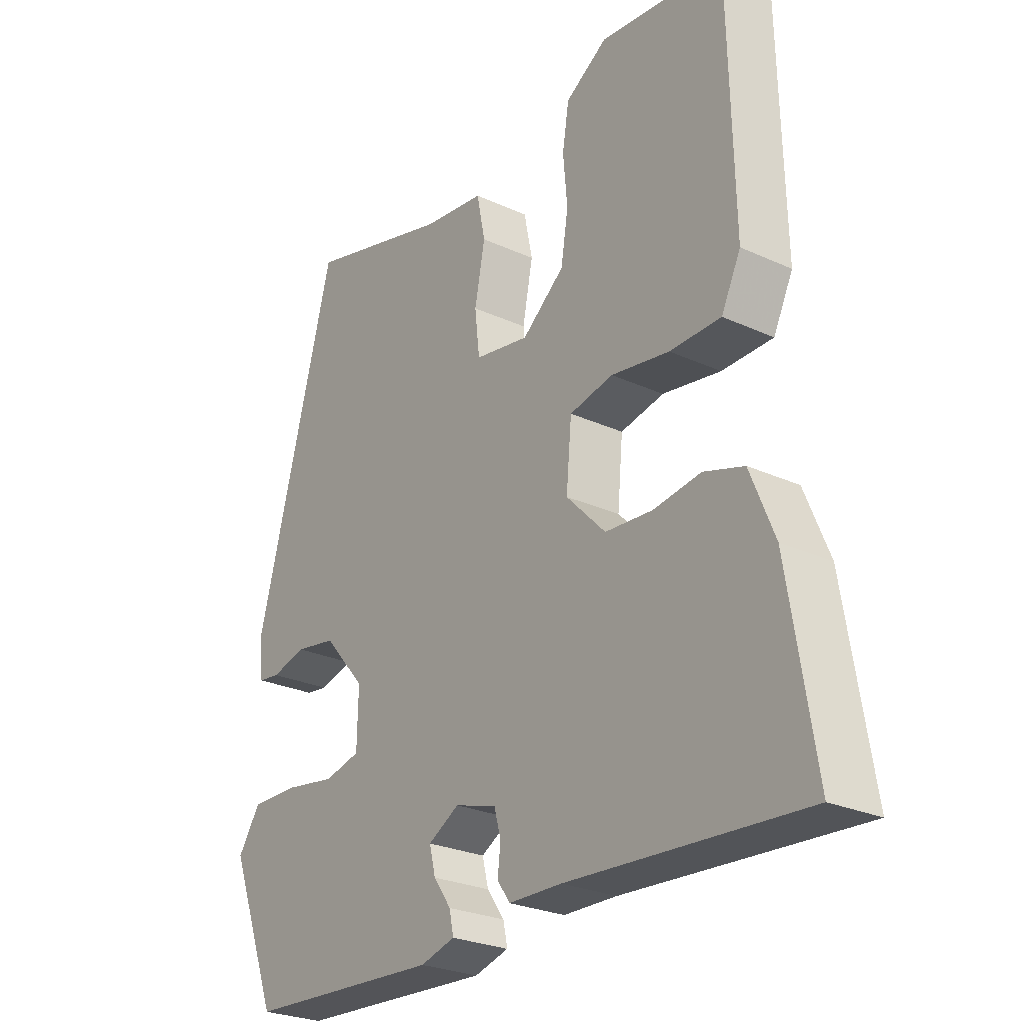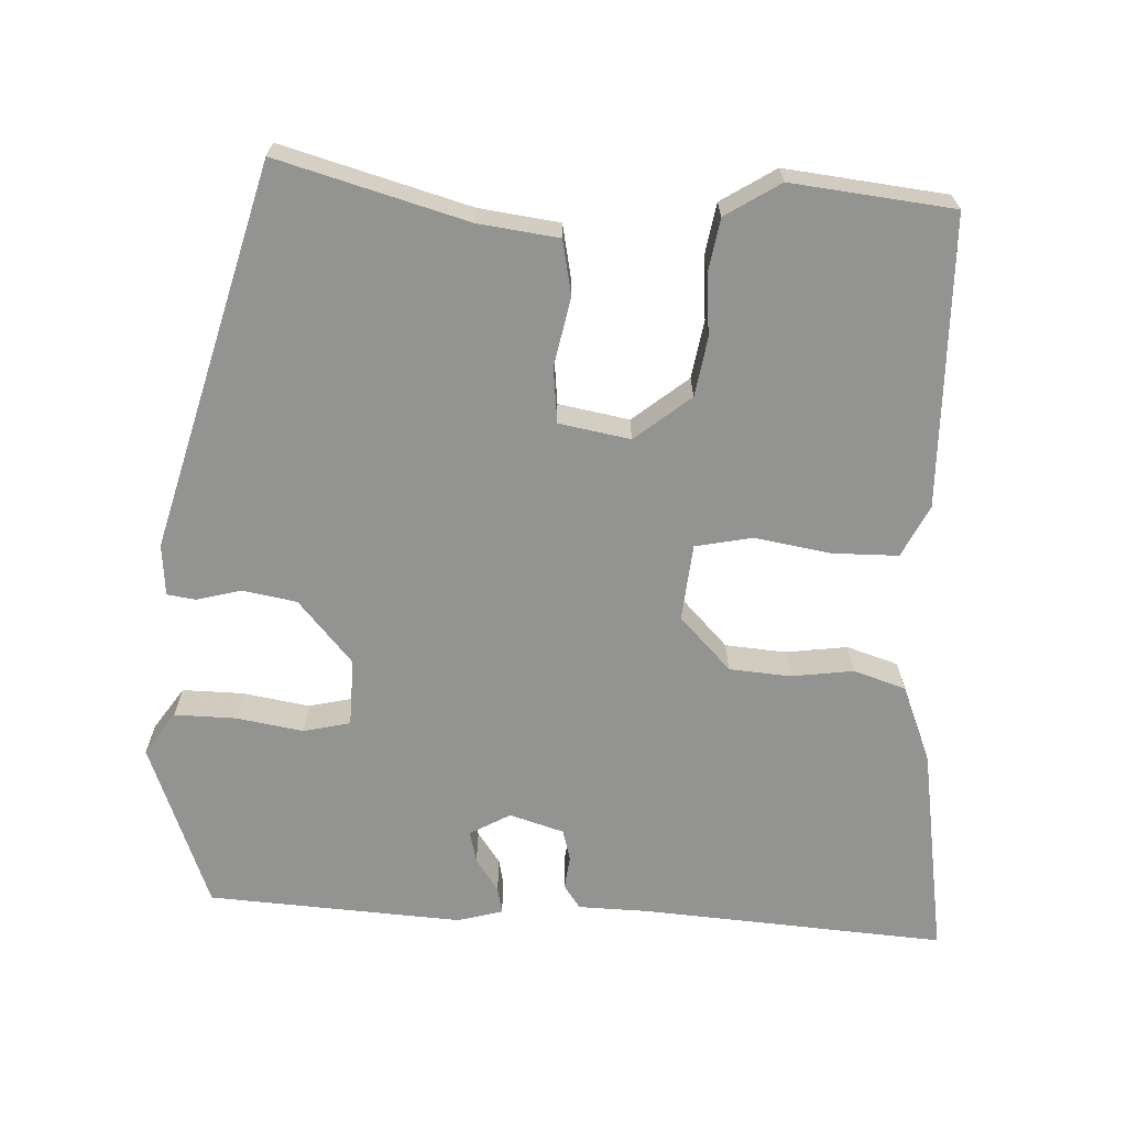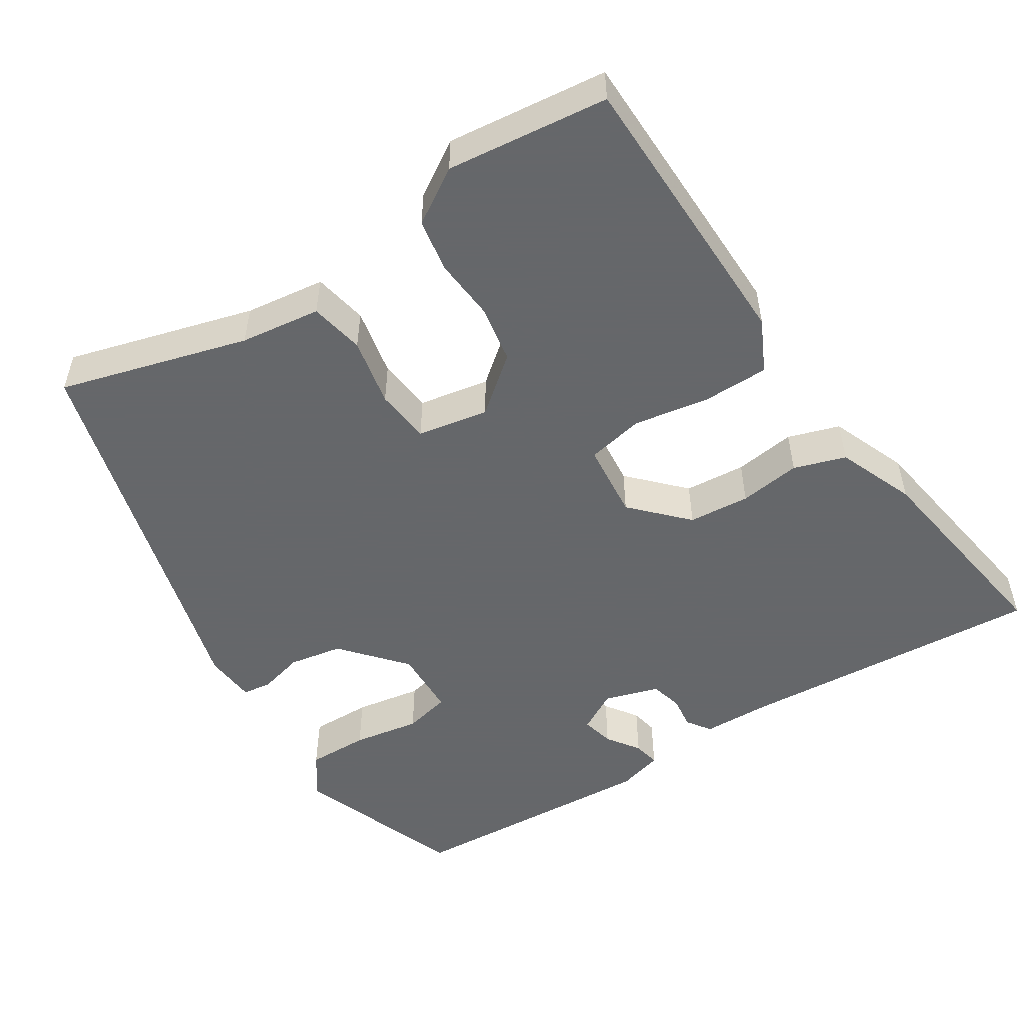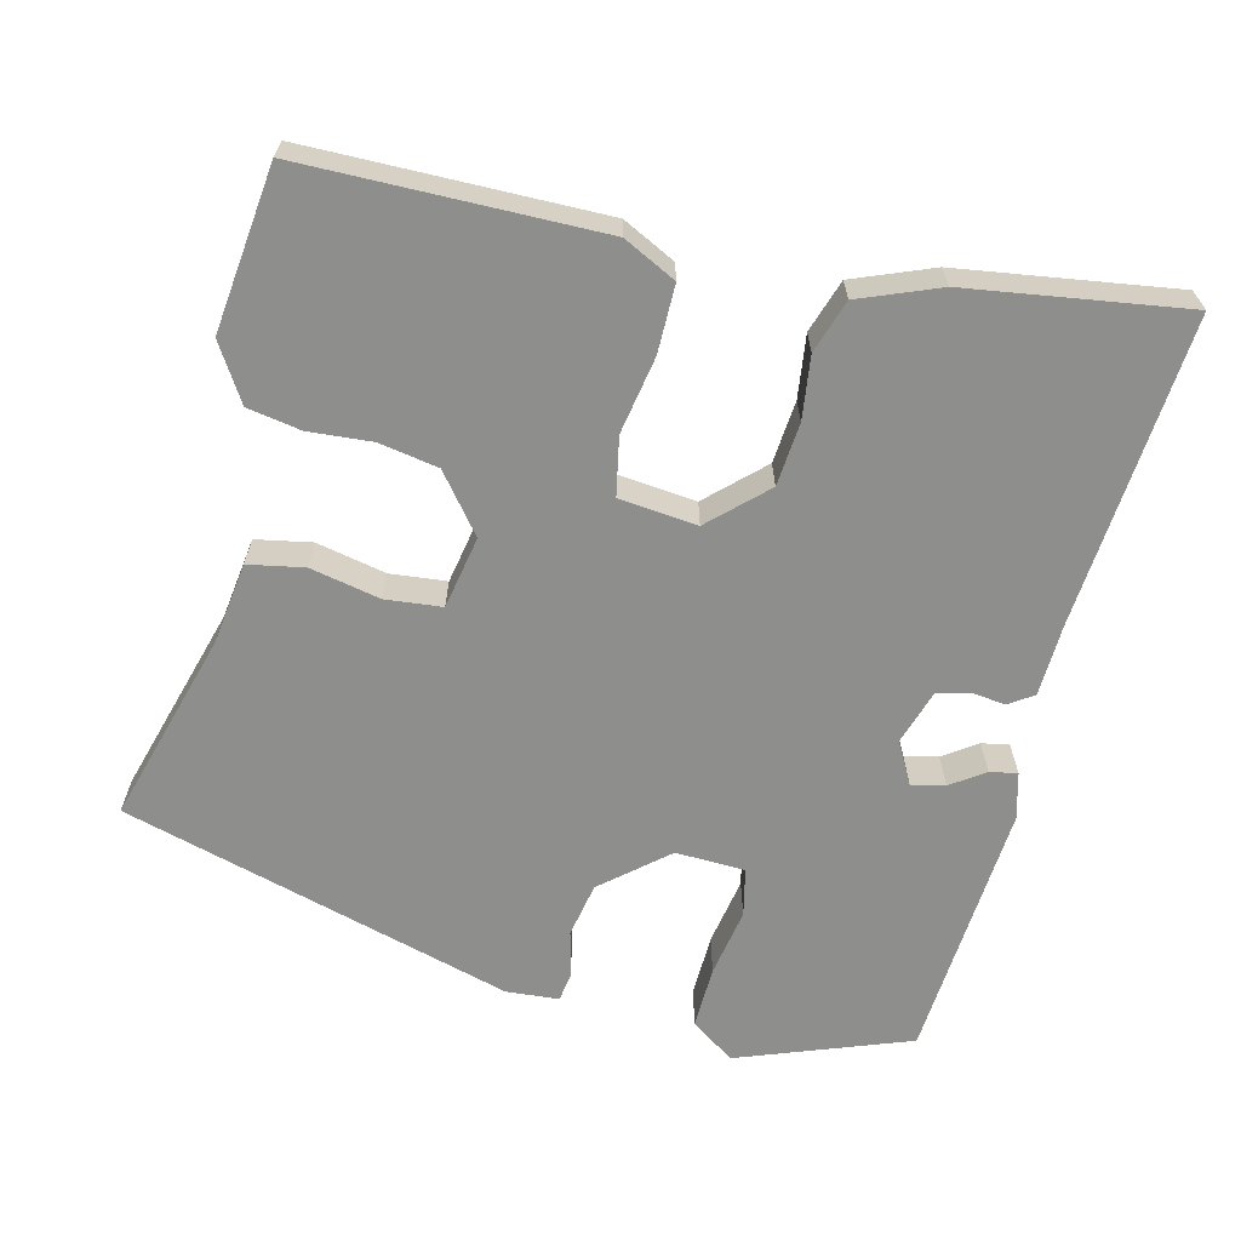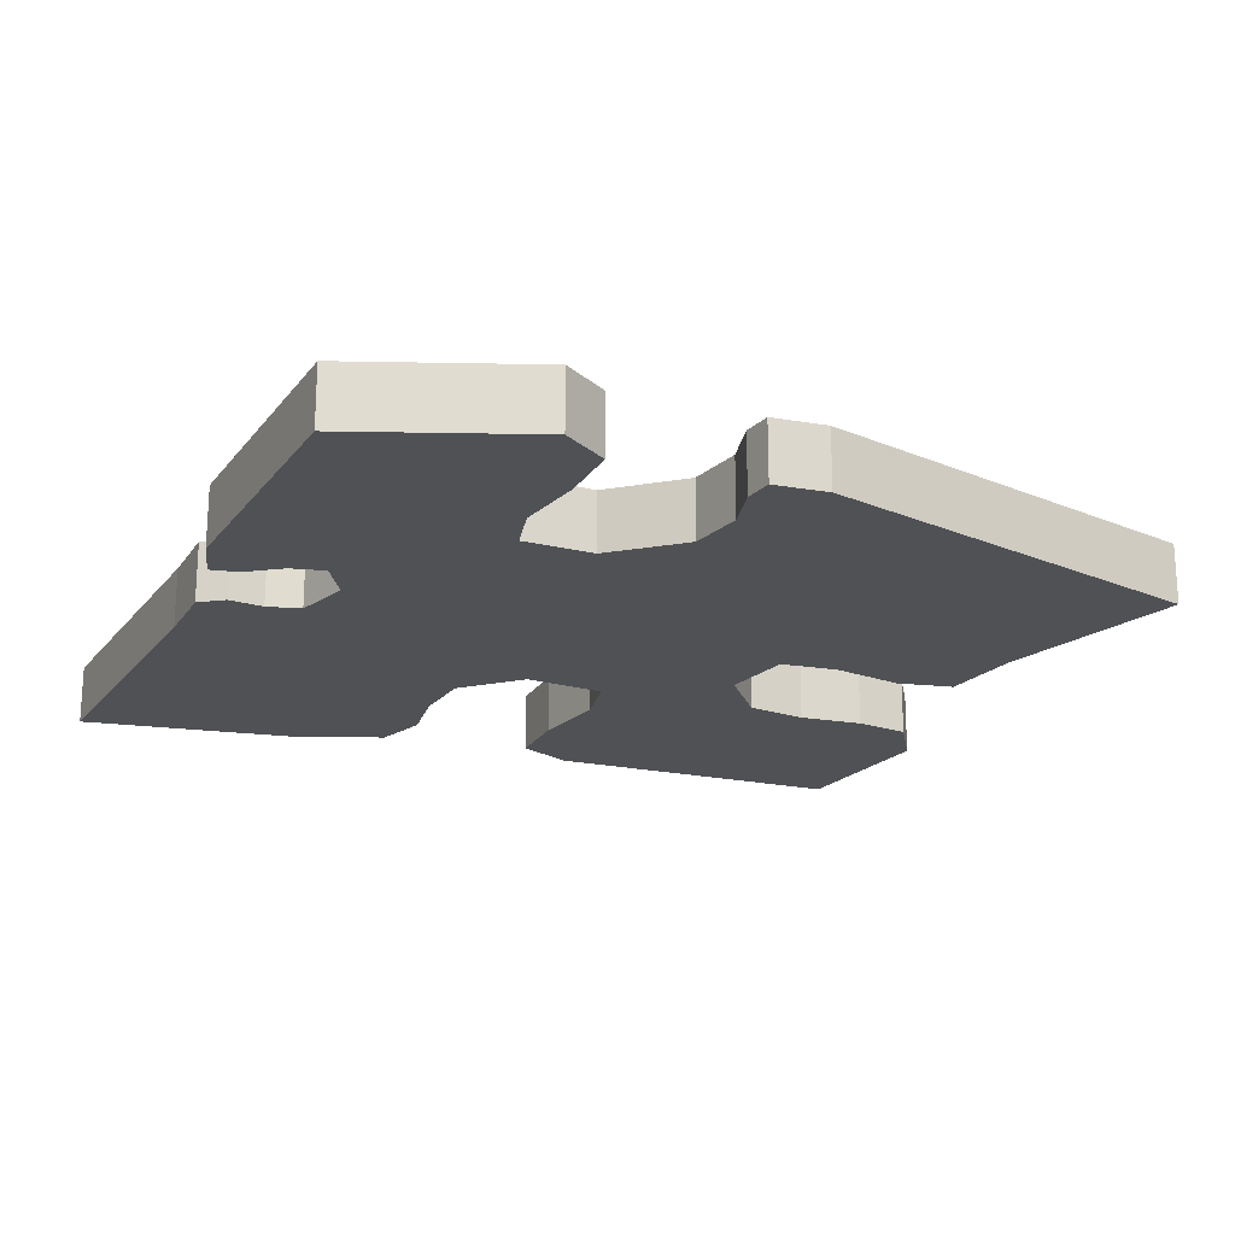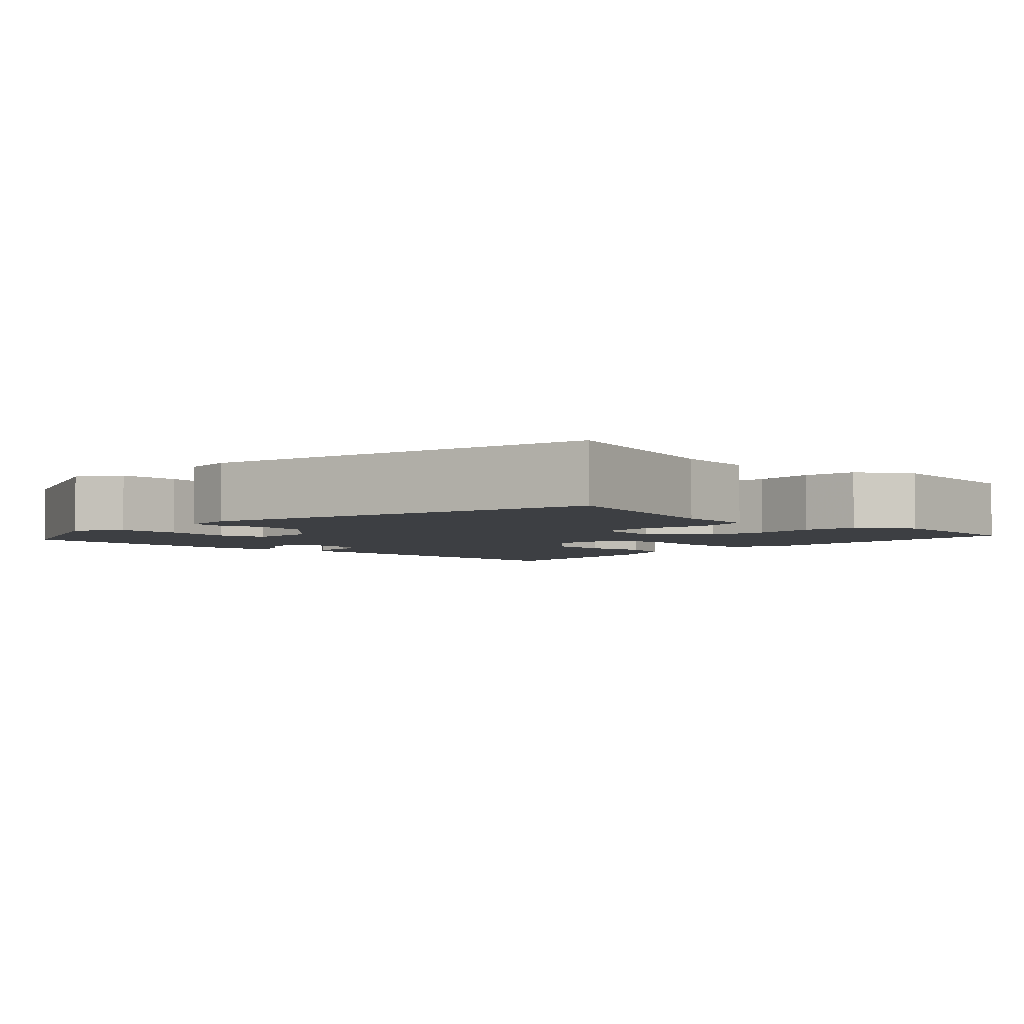
<metadata>
{"format":"obj","ext":"obj","renderer":"f3d","projection":"perspective","resolution":1024,"background":"white","views":[{"elev":-26.3,"azim":54.1,"up":"+Z"},{"elev":-66.7,"azim":-2.8,"up":"+Y"},{"elev":-52.0,"azim":32.3,"up":"+Y"},{"elev":-64.9,"azim":75.5,"up":"+Y"},{"elev":-19.9,"azim":-113.0,"up":"+Y"},{"elev":-3.9,"azim":-43.5,"up":"+Y"}]}
</metadata>
<code>
v -0.335 0.07 0.52
v -0.096 0.07 0.454
v 0.006 0.07 0.441
v 0.02 0.07 0.372
v 0.003 0.07 0.285
v 0.011 0.07 0.215
v 0.101 0.07 0.199
v 0.171 0.07 0.256
v 0.183 0.07 0.33
v 0.176 0.07 0.408
v 0.187 0.07 0.475
v 0.256 0.07 0.519
v 0.461 0.07 0.497
v 0.469 0.07 0.13
v 0.437 0.07 0.064
v 0.353 0.07 0.063
v 0.257 0.07 0.079
v 0.185 0.07 0.064
v 0.176 0.07 -0.033
v 0.241 0.07 -0.1
v 0.319 0.07 -0.106
v 0.397 0.07 -0.095
v 0.463 0.07 -0.116
v 0.503 0.07 -0.214
v 0.546 0.07 -0.483
v 0.16 0.07 -0.457
v 0.072 0.07 -0.455
v 0.051 0.07 -0.425
v 0.056 0.07 -0.383
v 0.045 0.07 -0.343
v -0.024 0.07 -0.322
v -0.075 0.07 -0.351
v -0.065 0.07 -0.392
v -0.036 0.07 -0.433
v -0.029 0.07 -0.467
v -0.086 0.07 -0.483
v -0.409 0.07 -0.464
v -0.49 0.07 -0.253
v -0.453 0.07 -0.198
v -0.375 0.07 -0.199
v -0.29 0.07 -0.213
v -0.231 0.07 -0.199
v -0.229 0.07 -0.113
v -0.298 0.07 -0.034
v -0.366 0.07 -0.022
v -0.423 0.07 -0.037
v -0.459 0.07 -0.032
v -0.465 0.07 0.033
v -0.335 0 0.52
v -0.096 0 0.454
v 0.006 0 0.441
v 0.02 0 0.372
v 0.003 0 0.285
v 0.011 0 0.215
v 0.101 0 0.199
v 0.171 0 0.256
v 0.183 0 0.33
v 0.176 0 0.408
v 0.187 0 0.475
v 0.256 0 0.519
v 0.461 0 0.497
v 0.469 0 0.13
v 0.437 0 0.064
v 0.353 0 0.063
v 0.257 0 0.079
v 0.185 0 0.064
v 0.176 0 -0.033
v 0.241 0 -0.1
v 0.319 0 -0.106
v 0.397 0 -0.095
v 0.463 0 -0.116
v 0.503 0 -0.214
v 0.546 0 -0.483
v 0.16 0 -0.457
v 0.072 0 -0.455
v 0.051 0 -0.425
v 0.056 0 -0.383
v 0.045 0 -0.343
v -0.024 0 -0.322
v -0.075 0 -0.351
v -0.065 0 -0.392
v -0.036 0 -0.433
v -0.029 0 -0.467
v -0.086 0 -0.483
v -0.409 0 -0.464
v -0.49 0 -0.253
v -0.453 0 -0.198
v -0.375 0 -0.199
v -0.29 0 -0.213
v -0.231 0 -0.199
v -0.229 0 -0.113
v -0.298 0 -0.034
v -0.366 0 -0.022
v -0.423 0 -0.037
v -0.459 0 -0.032
v -0.465 0 0.033
f 48 1 2
f 47 48 2
f 46 47 2
f 45 46 2
f 3 4 5
f 2 3 5
f 45 2 5
f 44 45 5
f 43 44 5 6
f 42 43 6 7
f 39 40 41
f 38 39 41
f 37 38 41
f 36 37 41
f 35 36 41
f 34 35 41
f 33 34 41
f 32 33 41 42
f 42 7 8
f 32 42 8
f 31 32 8
f 26 27 28 29
f 26 29 30
f 25 26 30
f 24 25 30
f 23 24 30
f 22 23 30
f 21 22 30
f 20 21 30 31
f 15 16 17
f 14 15 17
f 13 14 17
f 12 13 17
f 11 12 17
f 10 11 17
f 9 10 17
f 8 9 17 18
f 31 8 18 19
f 19 20 31
f 50 49 96
f 50 96 95
f 50 95 94
f 50 94 93
f 53 52 51
f 53 51 50
f 53 50 93
f 53 93 92
f 54 53 92 91
f 55 54 91 90
f 89 88 87
f 89 87 86
f 89 86 85
f 89 85 84
f 89 84 83
f 89 83 82
f 89 82 81
f 90 89 81 80
f 56 55 90
f 56 90 80
f 56 80 79
f 77 76 75 74
f 78 77 74
f 78 74 73
f 78 73 72
f 78 72 71
f 78 71 70
f 78 70 69
f 79 78 69 68
f 65 64 63
f 65 63 62
f 65 62 61
f 65 61 60
f 65 60 59
f 65 59 58
f 65 58 57
f 66 65 57 56
f 67 66 56 79
f 79 68 67
f 1 49 50 2
f 2 50 51 3
f 3 51 52 4
f 4 52 53 5
f 5 53 54 6
f 6 54 55 7
f 7 55 56 8
f 8 56 57 9
f 9 57 58 10
f 10 58 59 11
f 11 59 60 12
f 12 60 61 13
f 13 61 62 14
f 14 62 63 15
f 15 63 64 16
f 16 64 65 17
f 17 65 66 18
f 18 66 67 19
f 19 67 68 20
f 20 68 69 21
f 21 69 70 22
f 22 70 71 23
f 23 71 72 24
f 24 72 73 25
f 25 73 74 26
f 26 74 75 27
f 27 75 76 28
f 28 76 77 29
f 29 77 78 30
f 30 78 79 31
f 31 79 80 32
f 32 80 81 33
f 33 81 82 34
f 34 82 83 35
f 35 83 84 36
f 36 84 85 37
f 37 85 86 38
f 38 86 87 39
f 39 87 88 40
f 40 88 89 41
f 41 89 90 42
f 42 90 91 43
f 43 91 92 44
f 44 92 93 45
f 45 93 94 46
f 46 94 95 47
f 47 95 96 48
f 48 96 49 1

</code>
